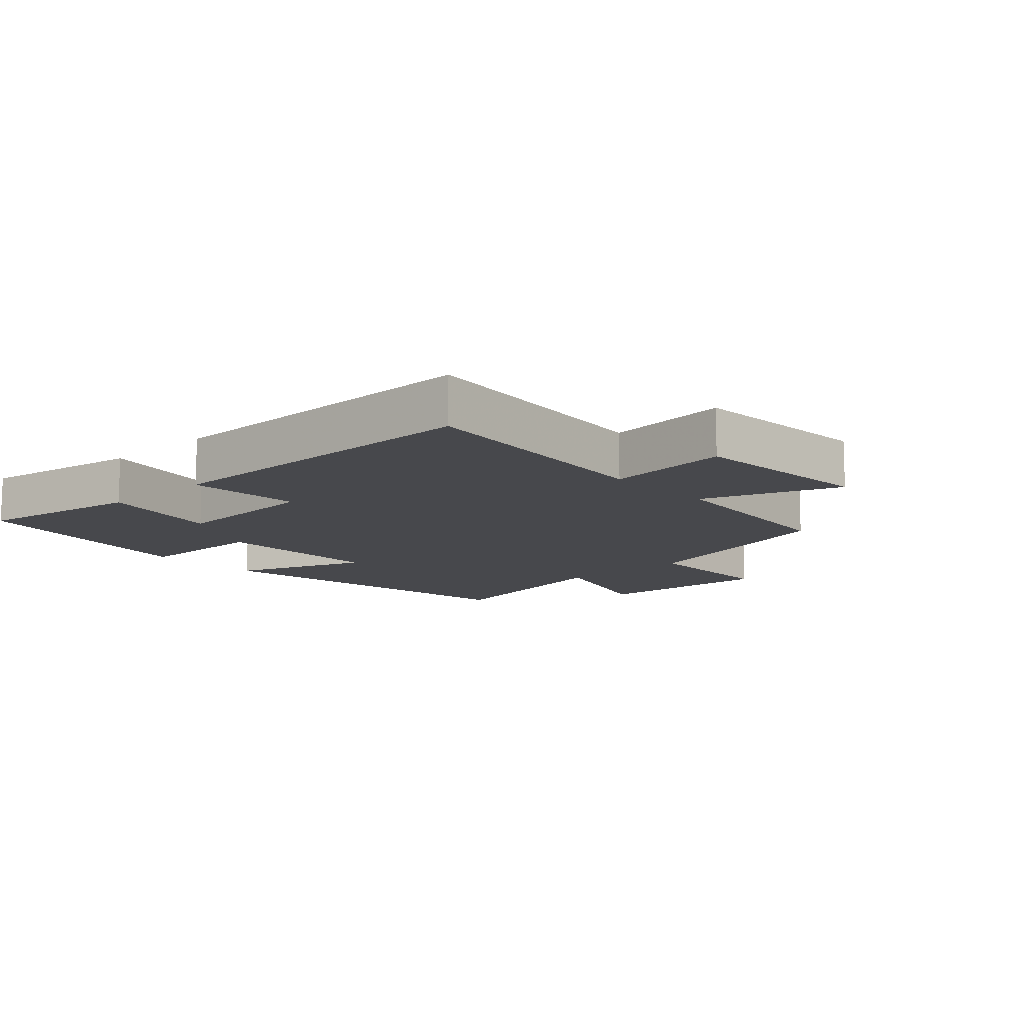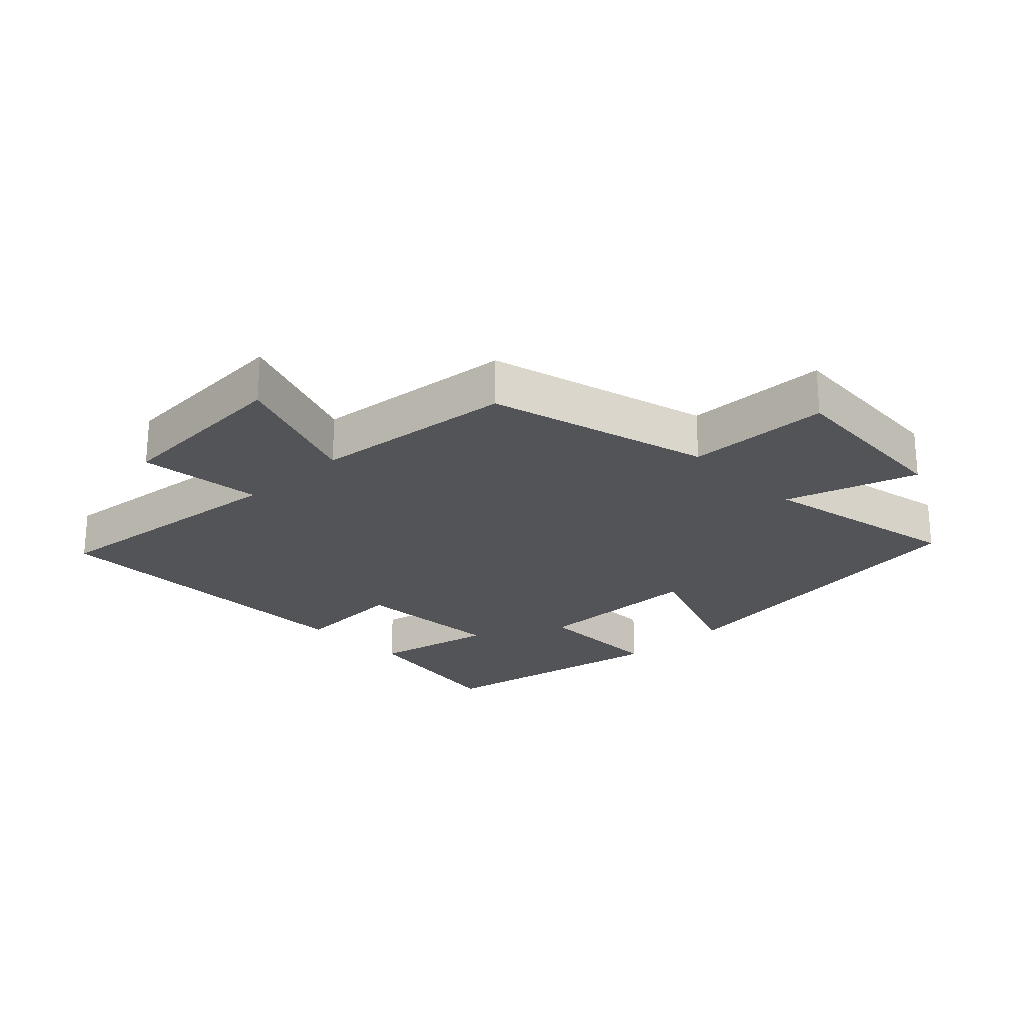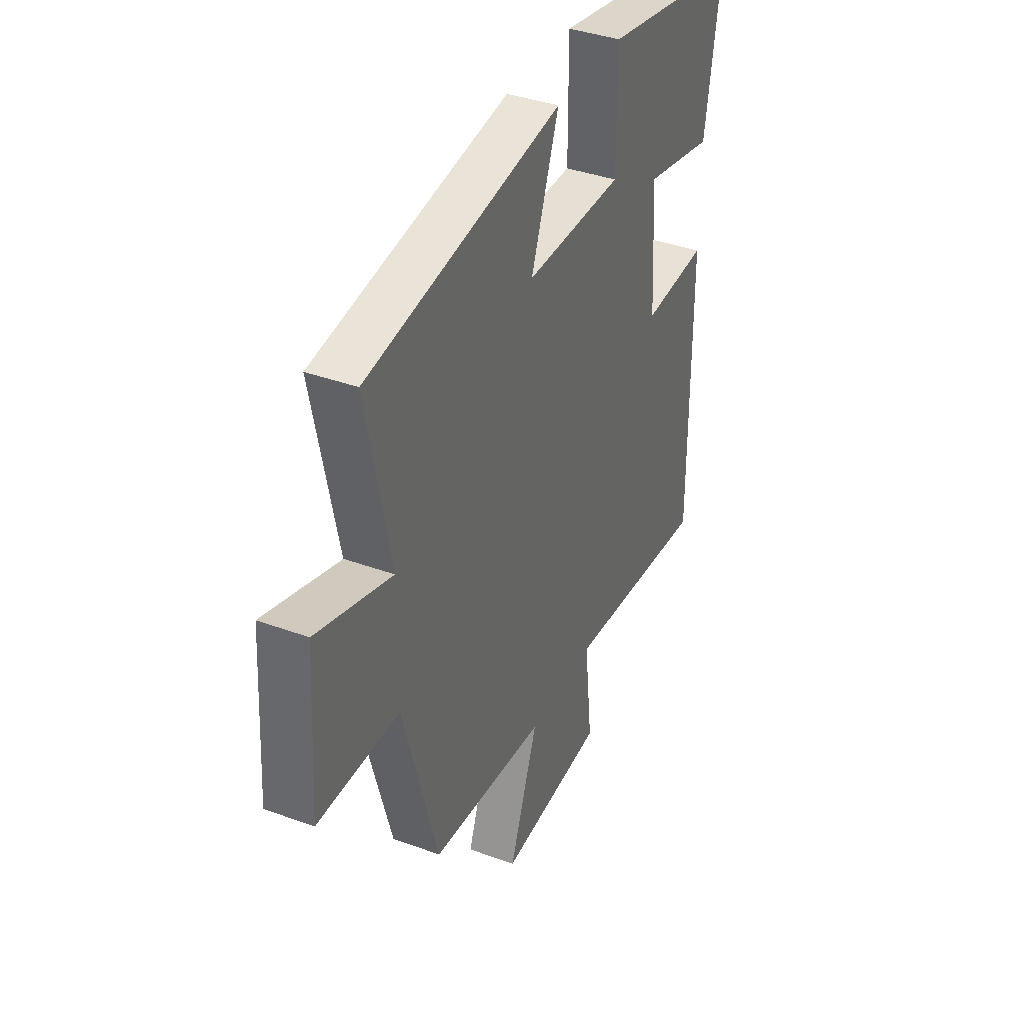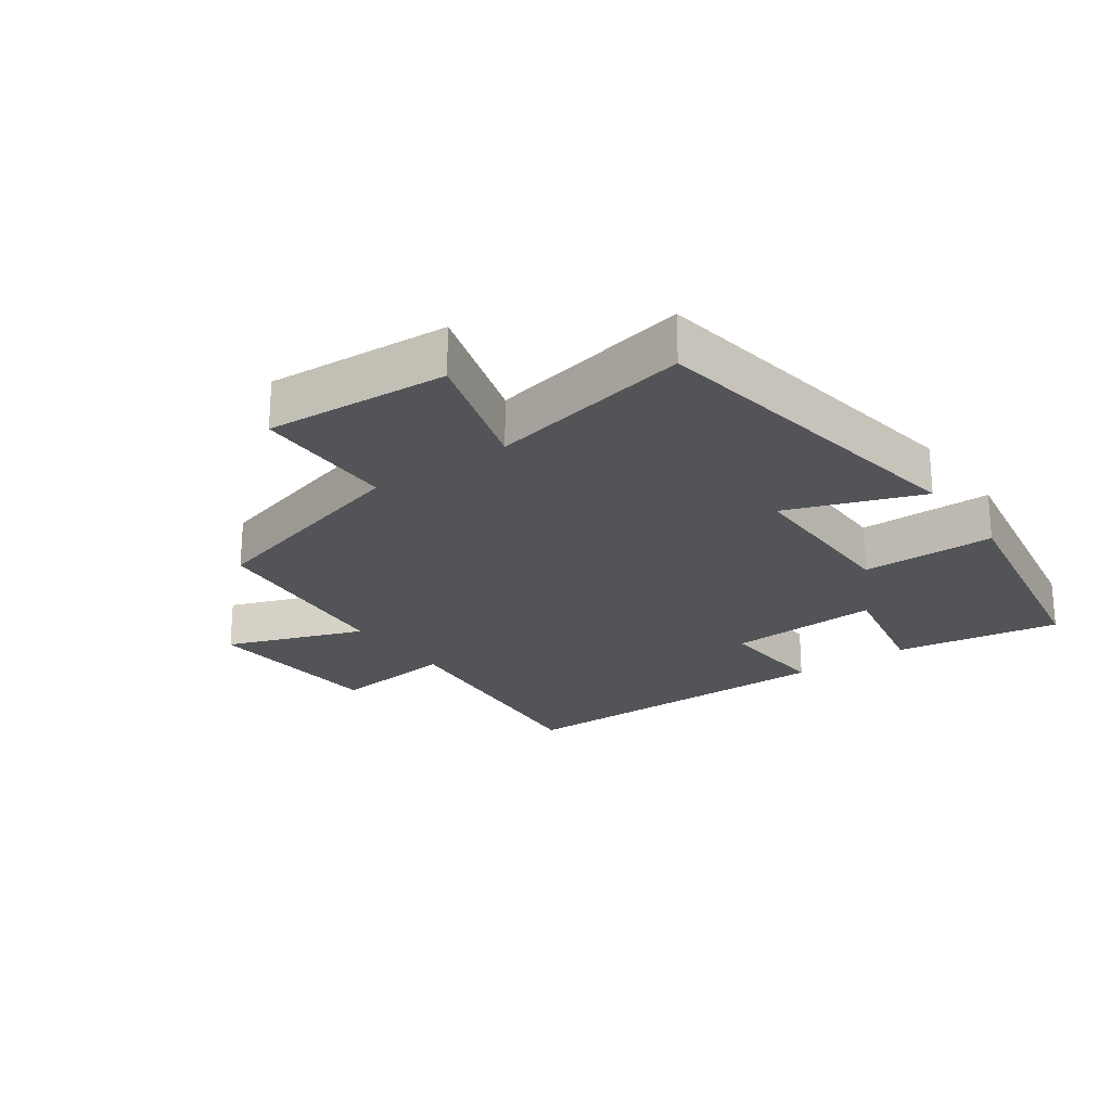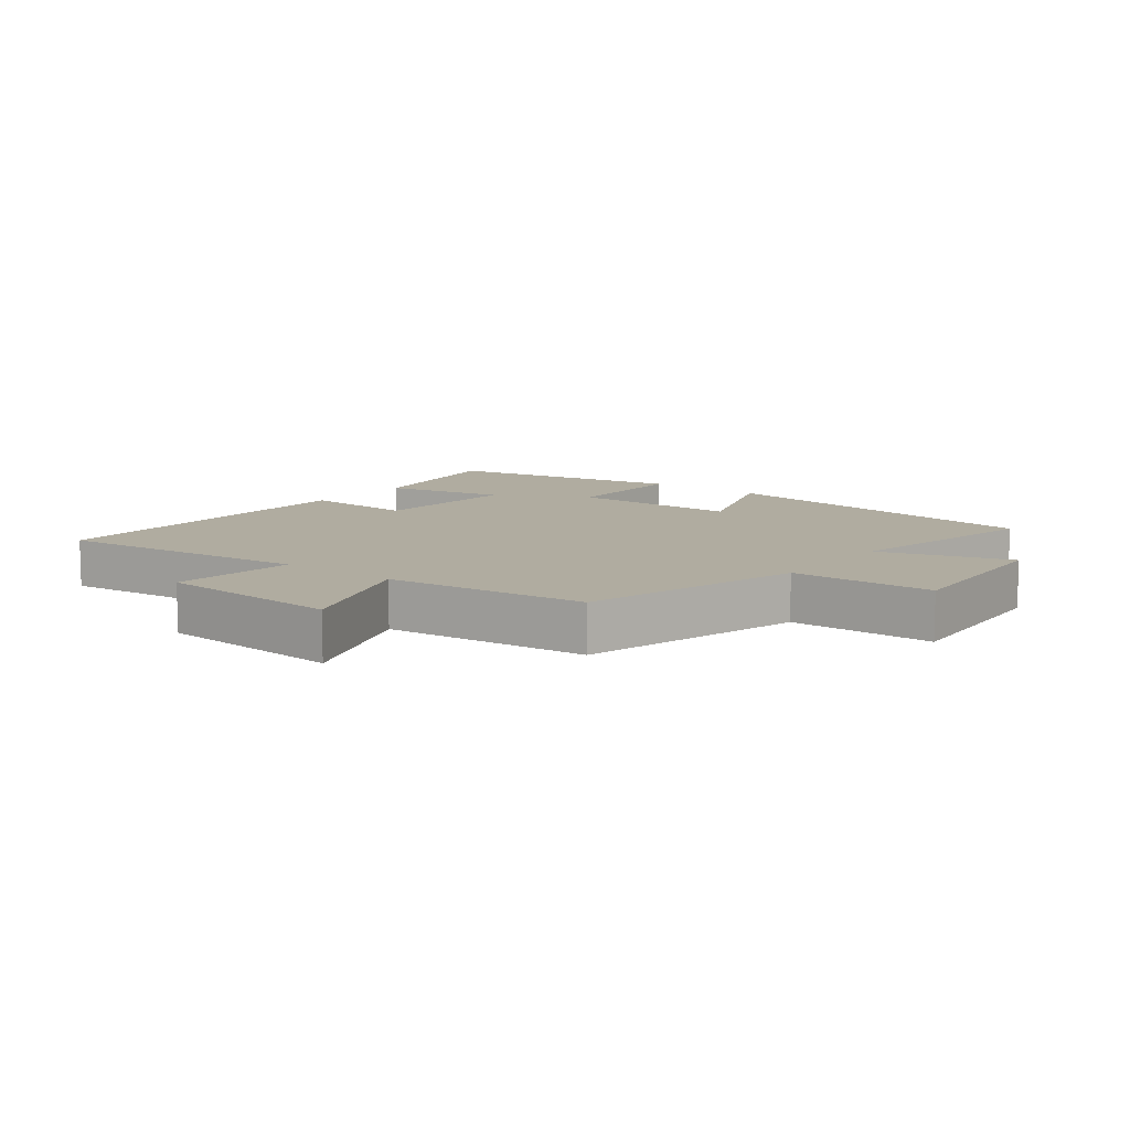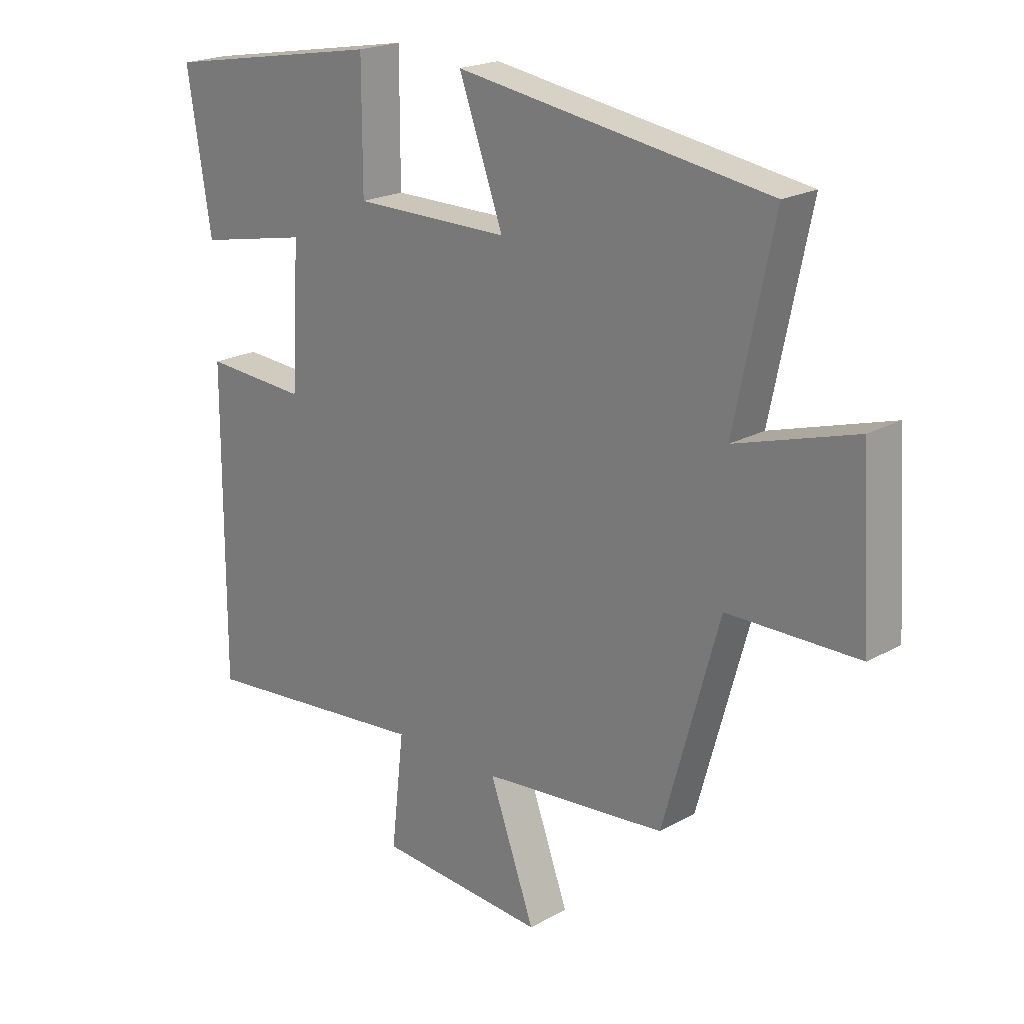
<metadata>
{"format":"obj","ext":"obj","renderer":"f3d","projection":"perspective","resolution":1024,"background":"white","views":[{"elev":-11.6,"azim":132.6,"up":"+Y"},{"elev":-23.3,"azim":-136.3,"up":"+Y"},{"elev":38.2,"azim":-65.1,"up":"+Z"},{"elev":-23.1,"azim":-54.5,"up":"+Y"},{"elev":10.0,"azim":-142.6,"up":"+Y"},{"elev":20.8,"azim":-135.2,"up":"+Z"}]}
</metadata>
<code>
v -0.404 0.07 -0.469
v -0.5 0.07 -0.123
v -0.724 0.07 -0.12
v -0.706 0.07 0.164
v -0.5 0.07 0.101
v -0.566 0.07 0.418
v -0.031 0.07 0.5
v -0.107 0.07 0.292
v 0.161 0.07 0.292
v 0.161 0.07 0.5
v 0.541 0.07 0.433
v 0.5 0.07 0.175
v 0.308 0.07 0.214
v 0.322 0.07 -0.024
v 0.5 0.07 -0.013
v 0.503 0.07 -0.54
v 0.103 0.07 -0.5
v 0.125 0.07 -0.694
v -0.165 0.07 -0.714
v -0.087 0.07 -0.5
v -0.404 0 -0.469
v -0.5 0 -0.123
v -0.724 0 -0.12
v -0.706 0 0.164
v -0.5 0 0.101
v -0.566 0 0.418
v -0.031 0 0.5
v -0.107 0 0.292
v 0.161 0 0.292
v 0.161 0 0.5
v 0.541 0 0.433
v 0.5 0 0.175
v 0.308 0 0.214
v 0.322 0 -0.024
v 0.5 0 -0.013
v 0.503 0 -0.54
v 0.103 0 -0.5
v 0.125 0 -0.694
v -0.165 0 -0.714
v -0.087 0 -0.5
f 17 18 19 20
f 17 20 1 2
f 16 17 2
f 15 16 2
f 14 15 2
f 13 14 2 3
f 11 12 13
f 10 11 13
f 9 10 13
f 8 9 13 3
f 5 6 7 8
f 5 8 3
f 3 4 5
f 40 39 38 37
f 22 21 40 37
f 22 37 36
f 22 36 35
f 22 35 34
f 23 22 34 33
f 33 32 31
f 33 31 30
f 33 30 29
f 23 33 29 28
f 28 27 26 25
f 23 28 25
f 25 24 23
f 1 21 22 2
f 2 22 23 3
f 3 23 24 4
f 4 24 25 5
f 5 25 26 6
f 6 26 27 7
f 7 27 28 8
f 8 28 29 9
f 9 29 30 10
f 10 30 31 11
f 11 31 32 12
f 12 32 33 13
f 13 33 34 14
f 14 34 35 15
f 15 35 36 16
f 16 36 37 17
f 17 37 38 18
f 18 38 39 19
f 19 39 40 20
f 20 40 21 1

</code>
